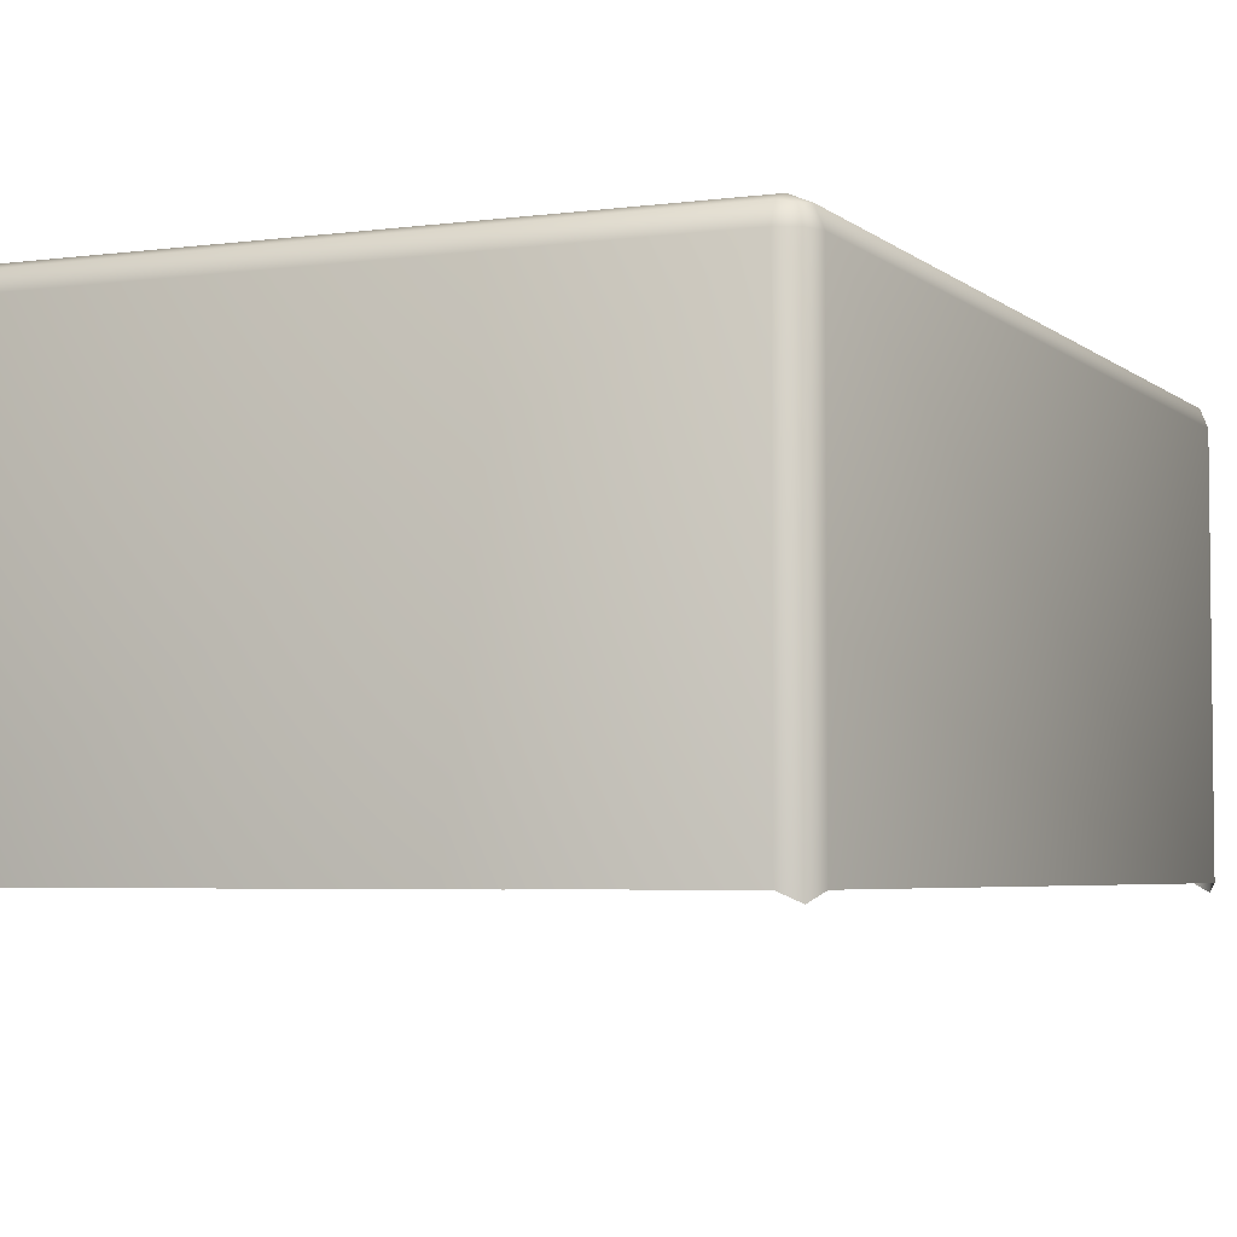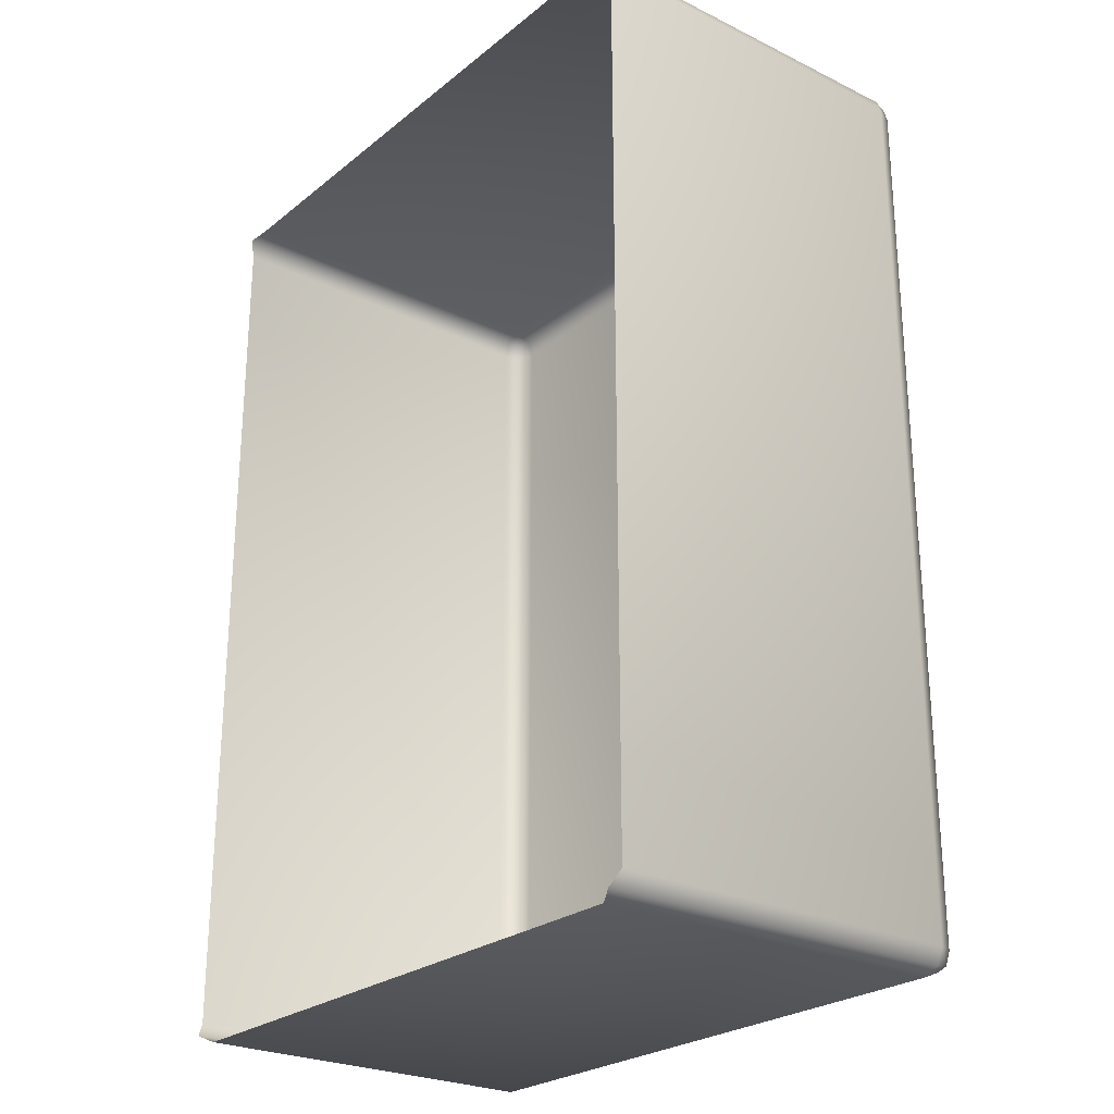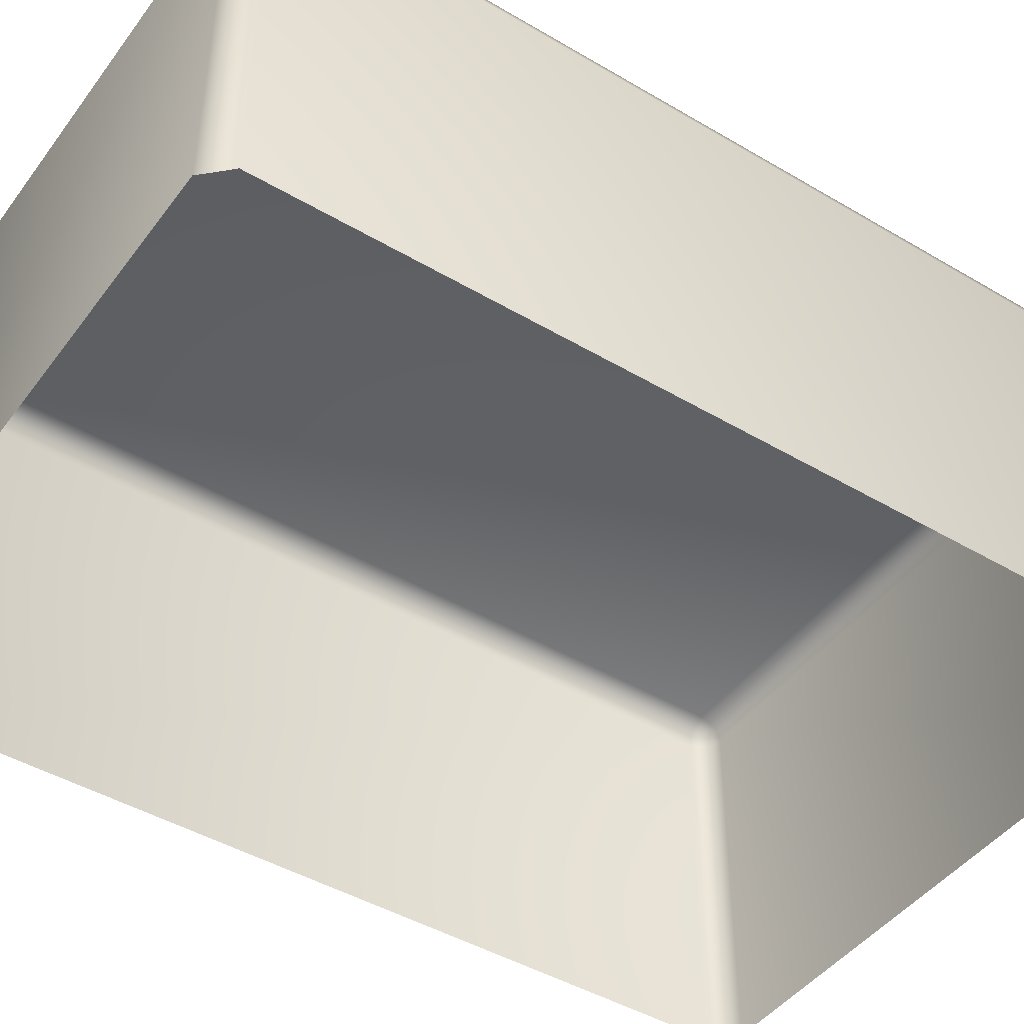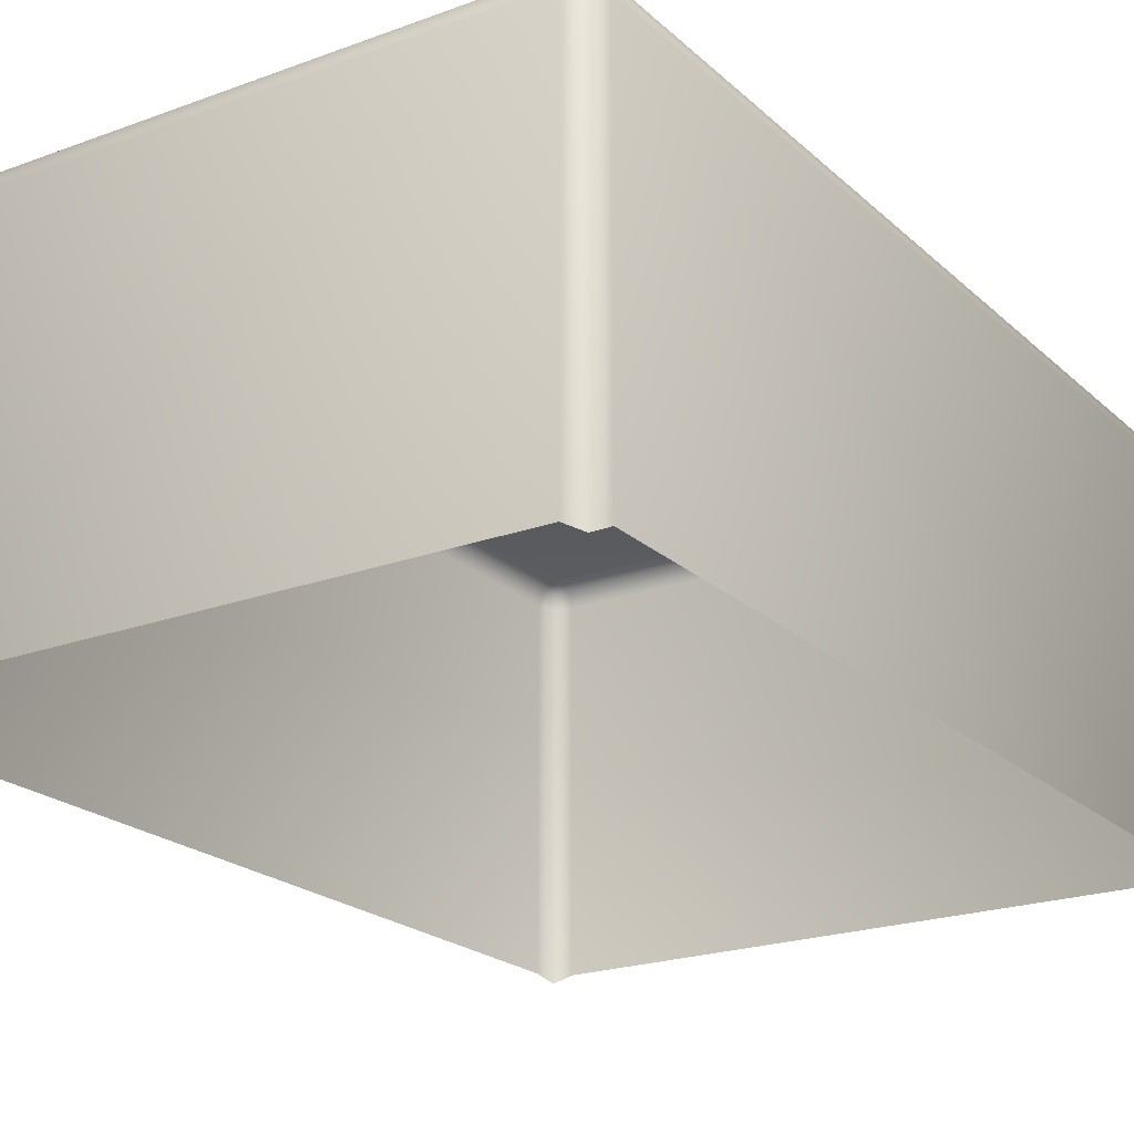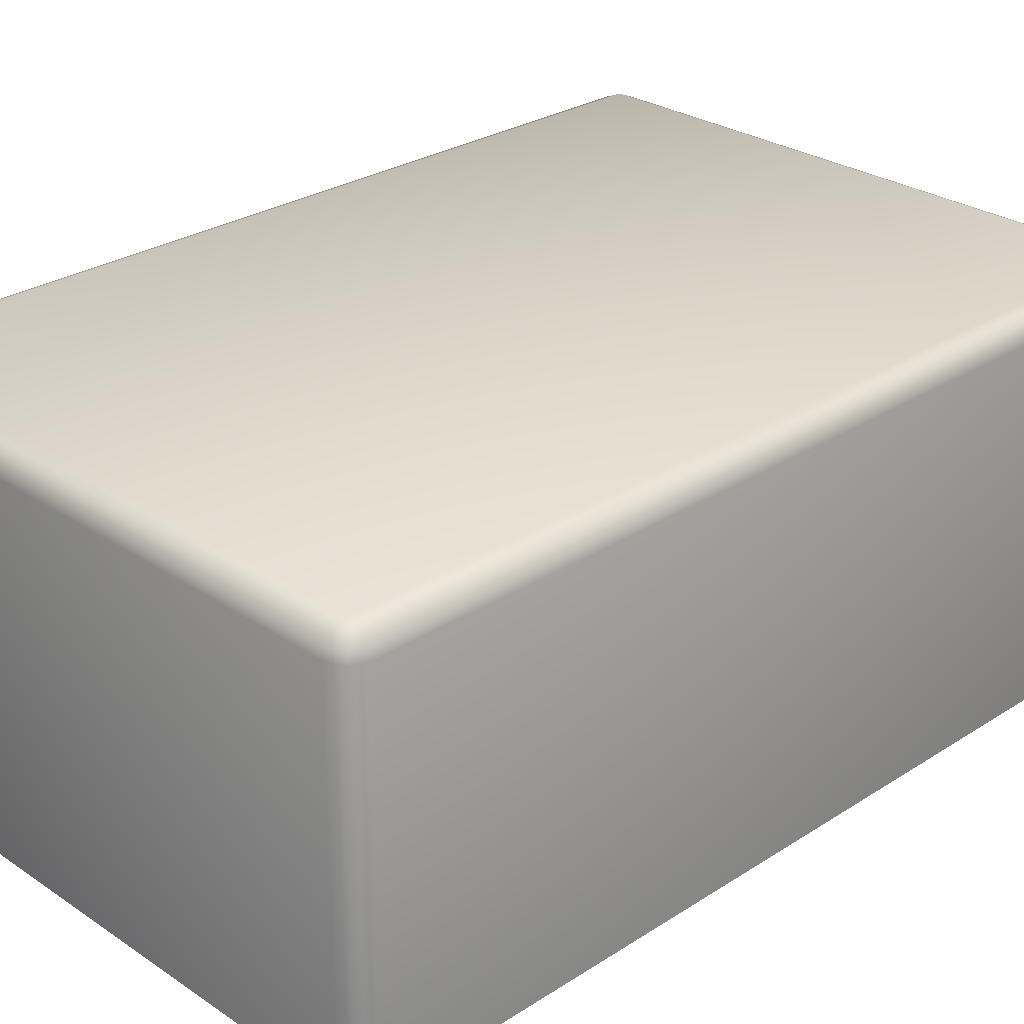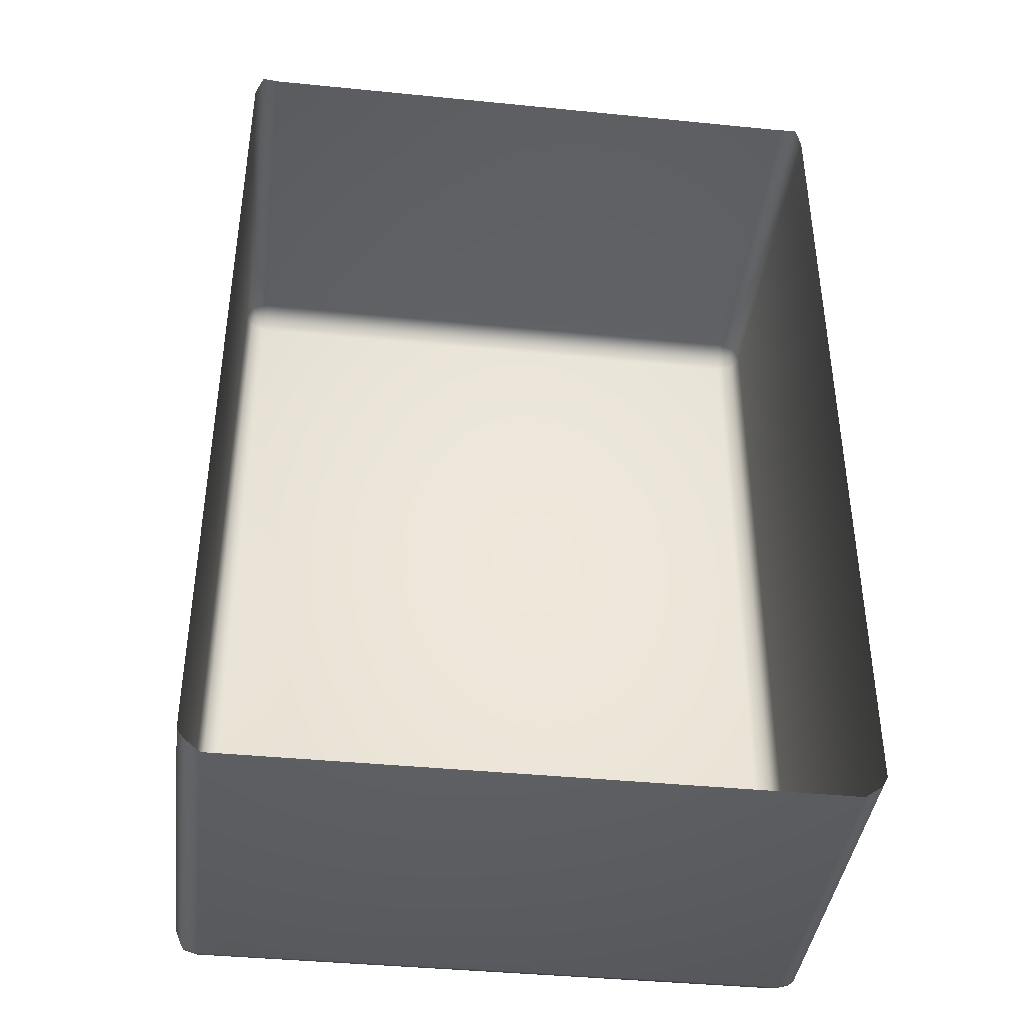
<metadata>
{"format":"obj","ext":"obj","renderer":"f3d","projection":"perspective","resolution":1024,"background":"white","views":[{"elev":-4.4,"azim":-156.1,"up":"+Z"},{"elev":-25.2,"azim":-128.4,"up":"+Y"},{"elev":-45.3,"azim":55.7,"up":"+Z"},{"elev":-21.5,"azim":-146.9,"up":"+Z"},{"elev":27.8,"azim":45.6,"up":"+Z"},{"elev":-40.3,"azim":173.0,"up":"+Y"}]}
</metadata>
<code>
v  -102.8 -58.39 100
v  102.8 -58.39 100
v  102.8 246.9 100
v  -102.8 246.9 100
v  110.8 -58.39 92
v  110.8 -58.39 -33.34
v  110.8 246.9 -33.34
v  110.8 246.9 92
v  -102.8 -66.39 -33.34
v  102.8 -66.39 -33.34
v  102.8 -66.39 92
v  -102.8 -66.39 92
v  -110.8 -58.39 -33.34
v  -110.8 -58.39 92
v  -110.8 246.9 92
v  -110.8 246.9 -33.34
v  -102.8 254.9 92
v  102.8 254.9 92
v  102.8 254.9 -33.34
v  -102.8 254.9 -33.34
v  -108.4 246.9 97.66
v  -108.4 -58.39 97.66
v  102.8 252.6 97.66
v  -102.8 252.6 97.66
v  108.4 246.9 97.66
v  108.4 -58.39 97.66
v  102.8 -64.05 97.66
v  -102.8 -64.05 97.66
v  108.1 252.2 -36.01
v  108.4 252.6 92
v  108.1 -63.72 -36.01
v  108.4 -64.05 92
v  -108.1 -63.72 -36.01
v  -108.4 -64.05 92
v  -108.1 252.2 -36.01
v  -108.4 252.6 92
v  -107.6 251.7 96.79
v  -107.6 -63.18 96.79
v  107.6 -63.18 96.79
v  107.6 251.7 96.79
g Cube_1_Cube_1
f 1 2 3
f 3 4 1
f 5 6 7
f 7 8 5
f 9 10 11
f 11 12 9
f 13 14 15
f 15 16 13
f 17 18 19
f 19 20 17
f 1 4 21
f 21 22 1
f 4 3 23
f 23 24 4
f 5 8 25
f 25 26 5
f 12 11 27
f 27 28 12
f 8 7 29
f 29 30 8
f 11 10 31
f 31 32 11
f 14 13 33
f 33 34 14
f 17 20 35
f 35 36 17
f 37 24 17
f 17 36 37
f 38 28 1
f 1 22 38
f 39 26 2
f 2 27 39
f 40 30 18
f 18 23 40
f 37 21 4
f 4 24 37
f 37 36 15
f 15 21 37
f 38 34 12
f 12 28 38
f 38 22 14
f 14 34 38
f 39 32 5
f 5 26 39
f 39 27 11
f 11 32 39
f 40 25 8
f 8 30 40
f 40 23 3
f 3 25 40
f 22 21 15
f 15 14 22
f 24 23 18
f 18 17 24
f 26 25 3
f 3 2 26
f 28 27 2
f 2 1 28
f 30 29 19
f 19 18 30
f 32 31 6
f 6 5 32
f 34 33 9
f 9 12 34
f 36 35 16
f 16 15 36

</code>
